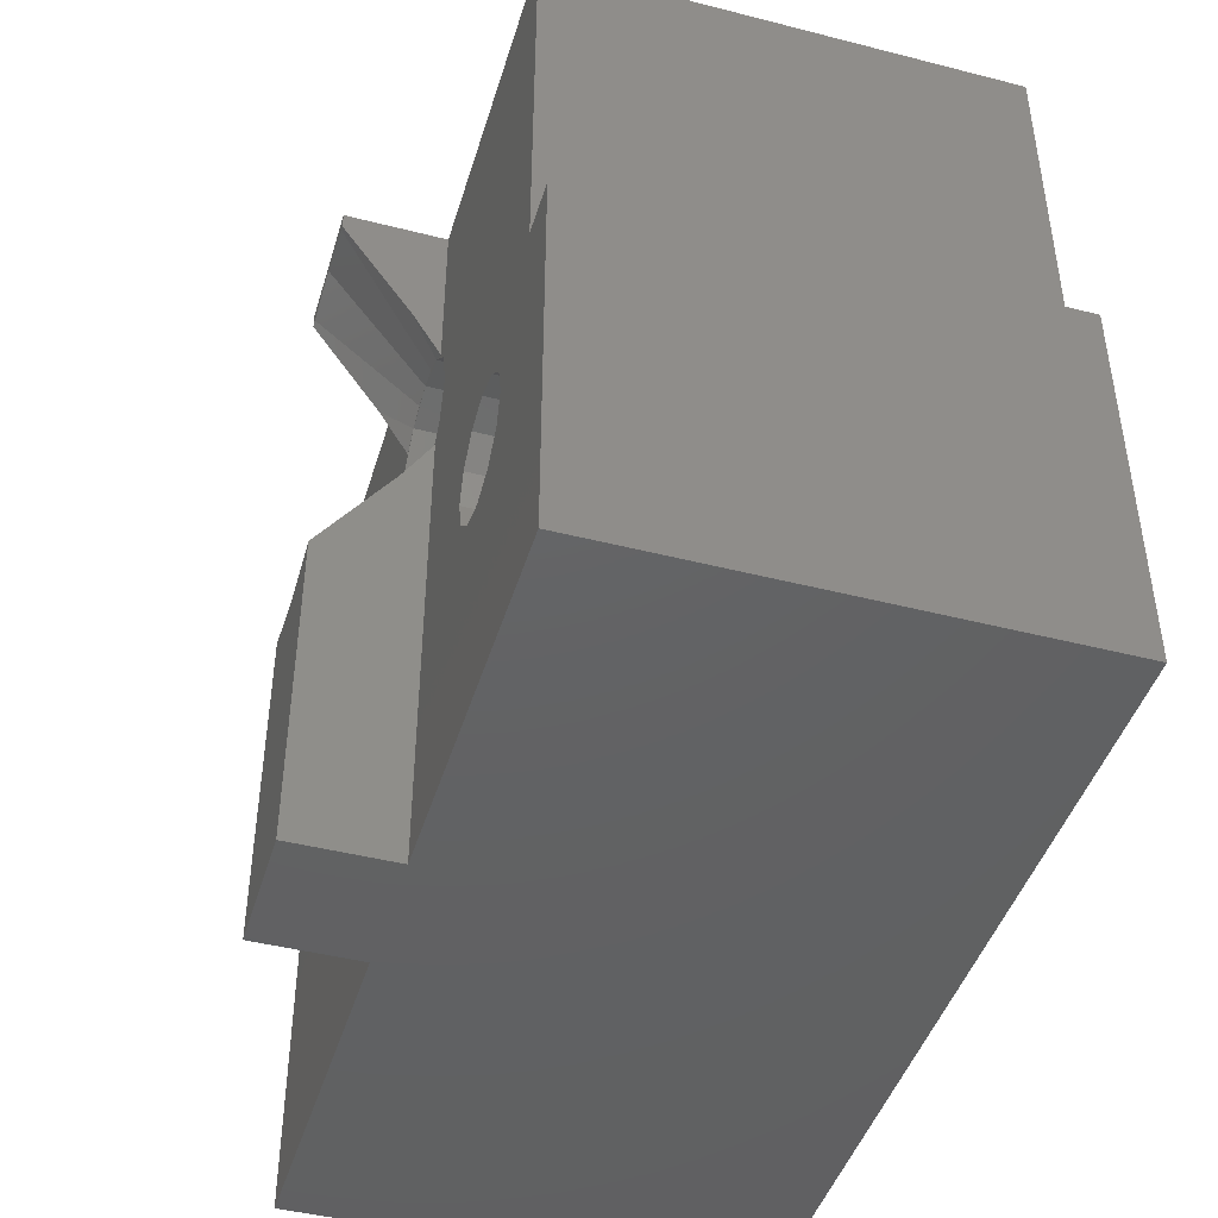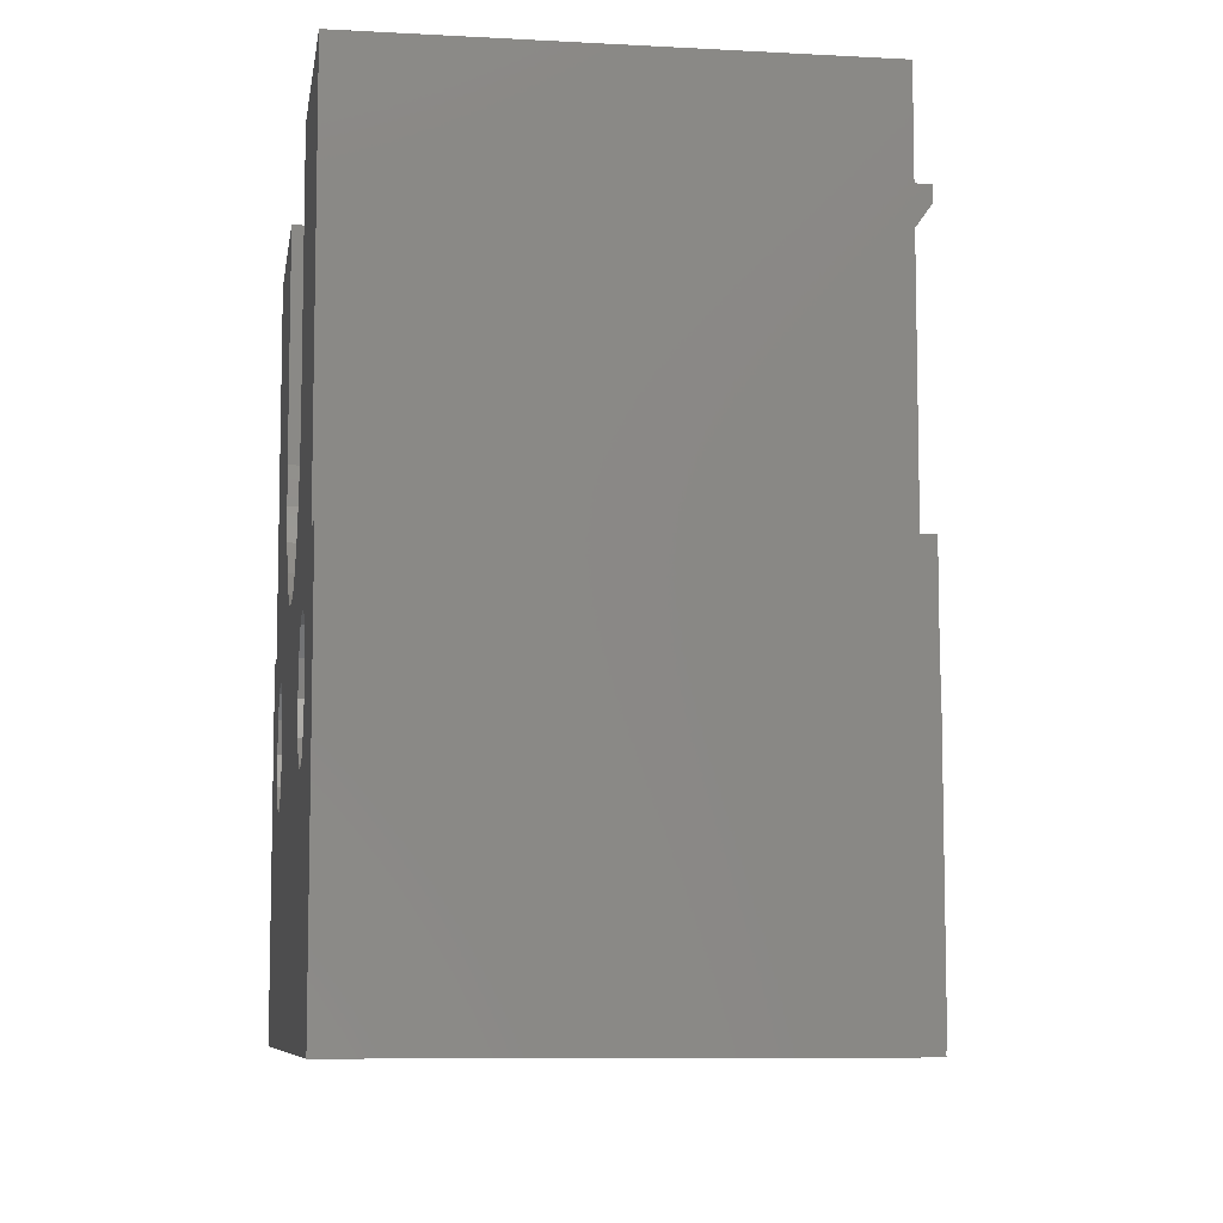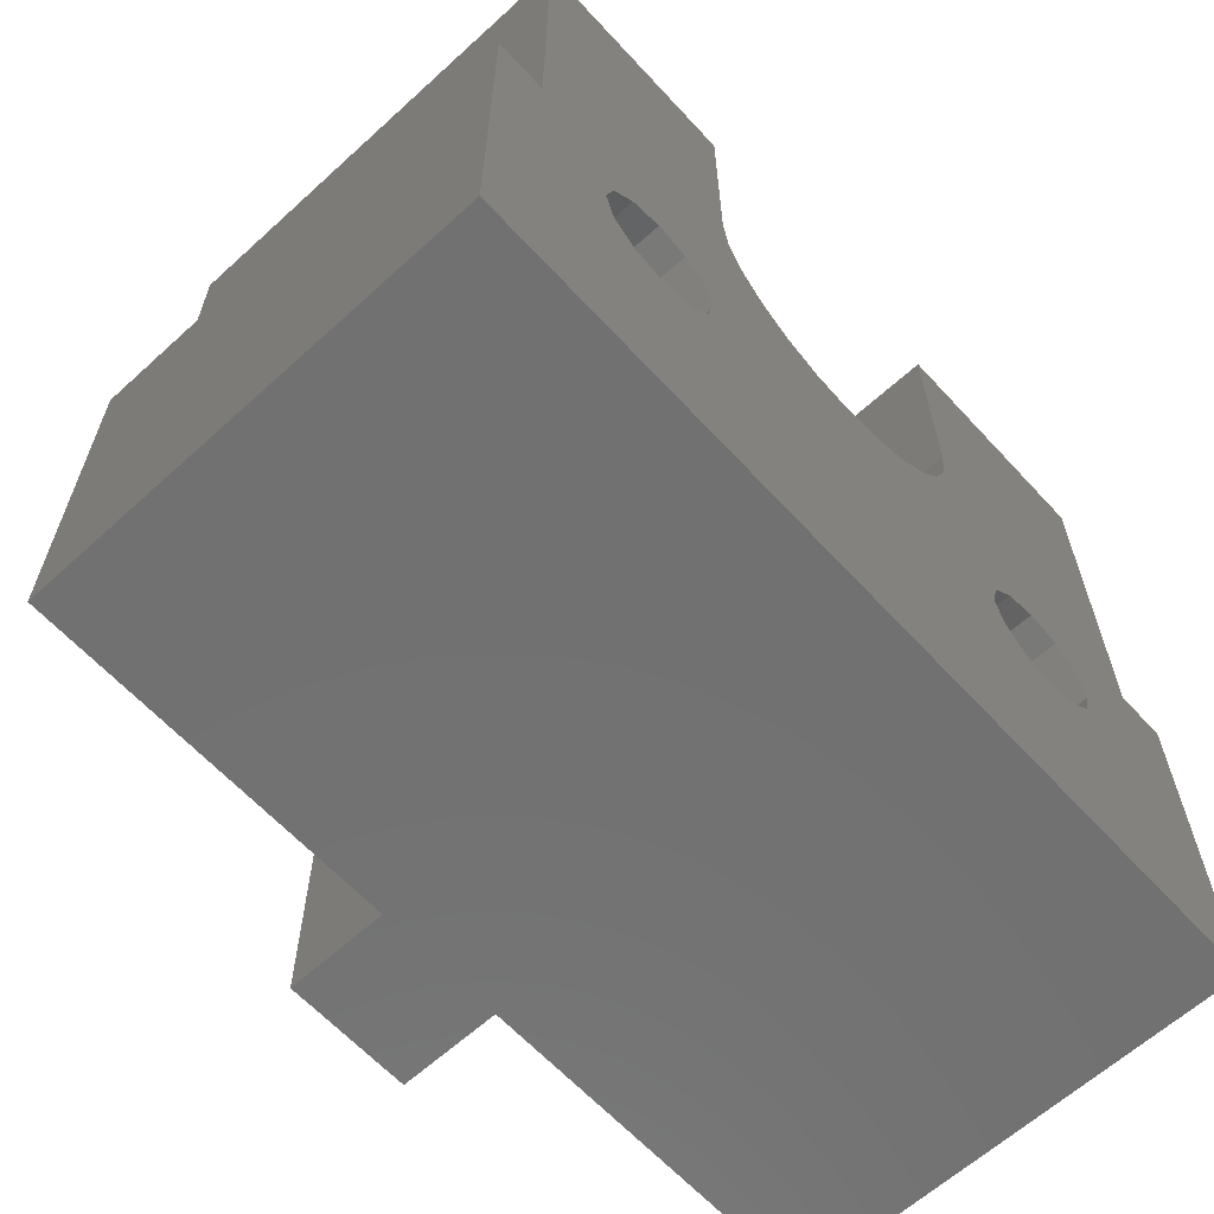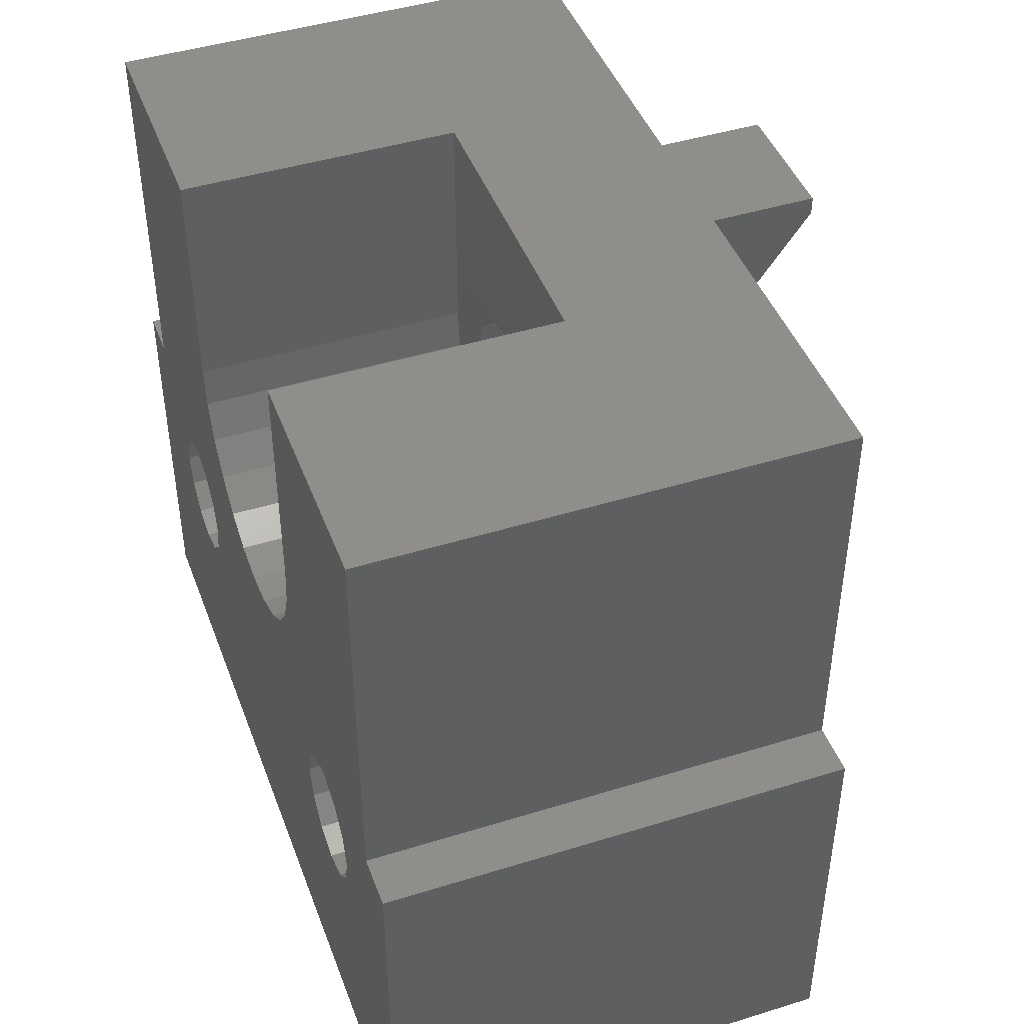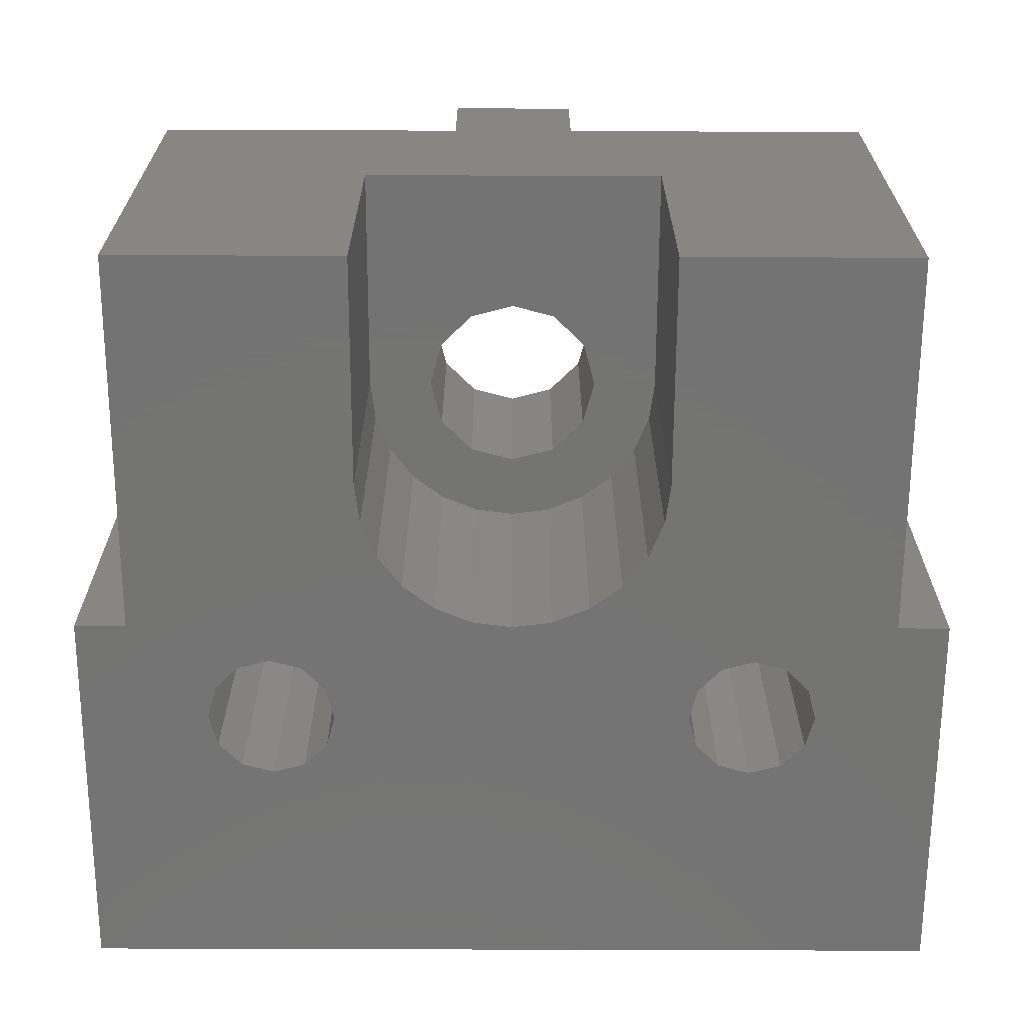
<metadata>
{"format":"stl","ext":"stl","renderer":"f3d","projection":"perspective","resolution":1024,"background":"white","views":[{"elev":-44.5,"azim":-106.6,"up":"+Z"},{"elev":-8.2,"azim":81.4,"up":"+Z"},{"elev":-63.1,"azim":-47.4,"up":"+Z"},{"elev":44.5,"azim":70.1,"up":"+Z"},{"elev":-66.0,"azim":-0.2,"up":"+Y"}]}
</metadata>
<code>
# stl→obj: 224 verts, 456 faces
v -7.5 -4.5 7.5
v -7.5 4.5 15
v -7.5 4.5 7.5
v -7.5 -4.5 15
v 1.25 6.5 15
v -1.25 6.5 15
v 1.25 4.5 15
v 7.5 4.5 15
v 3 0.9 15
v 7.5 -4.5 15
v -1.25 4.5 15
v -3 0.9 15
v -3 -4.5 15
v 3 -4.5 15
v 7.5 4.5 7.5
v 7.5 -4.5 7.5
v 6 4.5 5.5
v 8.5 4.5 7.5
v 4.875 4.5 6.717
v 4.75 4.5 6.75
v 5.375 4.5 6.583
v 5.741 4.5 6.217
v 5.833 4.5 6.125
v 5.866 4.5 6
v 5.967 4.5 5.375
v 5.833 4.5 4.875
v 8.5 4.5 0
v 5.467 4.5 4.509
v 5.25 4.5 4.384
v 4.75 4.5 4.25
v 5.375 4.5 4.417
v 1.494 4.5 11.36
v 1.25 4.5 11.61
v 1.725 4.5 10.5
v 1.666 4.5 10.05
v 4.625 4.5 6.717
v 1.494 4.5 9.637
v 4.125 4.5 6.583
v 1.25 4.5 9.32
v 3.759 4.5 6.217
v 3.667 4.5 6.125
v 3.634 4.5 6
v 3.5 4.5 5.5
v 1.25 4.5 0
v 3.533 4.5 5.375
v 3.667 4.5 4.875
v 4.25 4.5 4.384
v 4.125 4.5 4.417
v 4.033 4.5 4.509
v -1.494 4.5 11.36
v -1.25 4.5 11.61
v -1.725 4.5 10.5
v -4.75 4.5 6.75
v -1.666 4.5 10.05
v -4.625 4.5 6.717
v -1.494 4.5 9.637
v -4.125 4.5 6.583
v -1.25 4.5 9.32
v -4.875 4.5 6.717
v -3.759 4.5 6.217
v -3.667 4.5 6.125
v -3.634 4.5 6
v -3.5 4.5 5.5
v -1.25 4.5 0
v -3.533 4.5 5.375
v -4.25 4.5 4.384
v -4.75 4.5 4.25
v -4.125 4.5 4.417
v -4.033 4.5 4.509
v -3.667 4.5 4.875
v -5.375 4.5 6.583
v -5.741 4.5 6.217
v -5.833 4.5 6.125
v -5.866 4.5 6
v -6 4.5 5.5
v -8.5 4.5 7.5
v -5.967 4.5 5.375
v -5.833 4.5 4.875
v -8.5 4.5 0
v -5.467 4.5 4.509
v -5.375 4.5 4.417
v -5.25 4.5 4.384
v 8.5 -4.5 0
v 1.25 6.5 0
v -8.5 -4.5 0
v -1.25 6.5 0
v -4.125 -4.5 6.583
v 0 -4.5 7.5
v -4.484 -4.5 6.679
v 4.484 -4.5 6.679
v 4.75 -4.5 6.75
v -3.862 -4.5 6.319
v 4.125 -4.5 6.583
v -3.667 -4.5 6.125
v 3.862 -4.5 6.319
v -3.596 -4.5 5.859
v 3.667 -4.5 6.125
v -3.5 -4.5 5.5
v 3.596 -4.5 5.859
v -3.571 -4.5 5.234
v 3.5 -4.5 5.5
v -3.667 -4.5 4.875
v 3.571 -4.5 5.234
v 3.667 -4.5 4.875
v -3.931 -4.5 4.612
v 3.931 -4.5 4.612
v -4.125 -4.5 4.417
v 4.125 -4.5 4.417
v -4.391 -4.5 4.346
v -4.75 -4.5 4.25
v -6 -4.5 5.5
v -8.5 -4.5 7.5
v -4.75 -4.5 6.75
v -5.016 -4.5 6.679
v -5.375 -4.5 6.583
v -5.638 -4.5 6.319
v -5.833 -4.5 6.125
v -5.904 -4.5 5.859
v -5.929 -4.5 5.234
v -5.833 -4.5 4.875
v -5.569 -4.5 4.612
v 4.391 -4.5 4.346
v -5.109 -4.5 4.346
v -5.375 -4.5 4.417
v -3 -4.5 10.5
v -2.898 -4.5 9.724
v -2.598 -4.5 9
v -2.121 -4.5 8.379
v -1.5 -4.5 7.902
v -0.7765 -4.5 7.602
v 3 -4.5 10.5
v 2.898 -4.5 9.724
v 2.598 -4.5 9
v 2.121 -4.5 8.379
v 1.5 -4.5 7.902
v 0.7765 -4.5 7.602
v 5.016 -4.5 6.679
v 5.375 -4.5 6.583
v 5.638 -4.5 6.319
v 5.833 -4.5 6.125
v 5.904 -4.5 5.859
v 6 -4.5 5.5
v 8.5 -4.5 7.5
v 5.929 -4.5 5.234
v 5.833 -4.5 4.875
v 5.569 -4.5 4.612
v 5.375 -4.5 4.417
v 4.75 -4.5 4.25
v 5.109 -4.5 4.346
v -1.25 6.5 6.336
v -1.25 5.553 7.677
v -1.25 5.088 8.335
v -1.25 4.553 9.216
v -1.25 4.532 9.25
v -1.25 4.525 9.266
v -1.25 6.133 14.14
v -1.25 6.5 14.66
v -1.25 5.088 12.67
v -1.25 4.553 11.78
v -1.25 4.532 11.75
v -1.25 4.525 11.73
v -1.25 4.5 11.68
v 1.25 6.5 14.66
v 1.25 5.553 13.32
v 1.25 5.088 12.67
v 1.25 4.553 11.78
v 1.25 4.532 11.75
v 1.25 4.525 11.73
v 1.25 4.5 11.68
v 1.25 6.5 6.336
v 1.25 5.553 7.677
v 1.25 5.088 8.335
v 1.25 4.553 9.216
v 1.25 4.532 9.25
v 1.25 4.525 9.266
v 0 6.5 14.86
v 0.2232 6.5 14.83
v 1.129 6.5 14.71
v -0.2232 6.5 14.83
v -1.129 6.5 14.71
v 0.2232 6.5 6.167
v 0 6.5 6.138
v 1.129 6.5 6.286
v -0.2232 6.5 6.167
v -1.129 6.5 6.286
v -0.7765 0.9 7.602
v 0 0.9 7.5
v 2.598 0.9 9
v 2.121 0.9 8.379
v 2.898 0.9 9.724
v -2.121 0.9 8.379
v -1.5 0.9 7.902
v 0 0.9 12.22
v -0.8625 0.9 11.99
v -1.494 0.9 11.36
v -3 0.9 10.5
v -1.725 0.9 10.5
v -2.898 0.9 9.724
v -1.494 0.9 9.637
v -2.598 0.9 9
v -0.8625 0.9 9.006
v 0.8625 0.9 11.99
v 1.494 0.9 11.36
v 3 0.9 10.5
v 1.725 0.9 10.5
v 1.494 0.9 9.637
v 0.8625 0.9 9.006
v 0.7765 0.9 7.602
v 0 0.9 8.775
v 1.5 0.9 7.902
v 0 4.5 12.22
v -0.8625 4.5 11.99
v 0.8625 4.5 11.99
v 0 4.5 8.775
v 0.8625 4.5 9.006
v -0.8625 4.5 9.006
v -0.4465 4.5 8.834
v 1.22 4.5 11.72
v -0.4465 4.5 12.17
v -1.22 4.5 9.28
v 1.22 4.5 9.28
v 0.4465 4.5 12.17
v -1.22 4.5 11.72
v 0.4465 4.5 8.834
f 1 2 3
f 2 1 4
f 5 6 7
f 8 9 10
f 7 9 8
f 11 7 6
f 7 11 9
f 11 12 9
f 2 12 11
f 4 12 2
f 12 4 13
f 10 9 14
f 10 15 8
f 15 10 16
f 17 15 18
f 15 19 20
f 15 21 19
f 15 22 21
f 15 23 22
f 15 24 23
f 15 17 24
f 18 25 17
f 18 26 25
f 27 26 18
f 26 27 28
f 29 27 30
f 31 27 29
f 28 27 31
f 32 7 8
f 7 32 33
f 8 34 32
f 15 34 8
f 20 34 15
f 34 20 35
f 36 35 20
f 35 36 37
f 38 37 36
f 37 38 39
f 40 39 38
f 41 39 40
f 42 39 41
f 43 39 42
f 44 43 45
f 44 45 46
f 44 30 27
f 30 44 47
f 47 44 48
f 48 44 49
f 43 44 39
f 49 44 46
f 50 11 51
f 11 50 2
f 52 2 50
f 53 52 54
f 55 54 56
f 57 56 58
f 52 3 2
f 59 3 53
f 52 53 3
f 54 55 53
f 56 57 55
f 58 60 57
f 58 61 60
f 58 62 61
f 58 63 62
f 64 63 58
f 63 64 65
f 66 64 67
f 68 64 66
f 69 64 68
f 70 64 69
f 65 64 70
f 71 3 59
f 72 3 71
f 73 3 72
f 74 3 73
f 75 3 74
f 3 75 76
f 77 76 75
f 78 76 77
f 79 78 80
f 79 80 81
f 79 67 64
f 67 79 82
f 82 79 81
f 78 79 76
f 83 44 27
f 44 64 84
f 83 64 44
f 85 64 83
f 64 85 79
f 84 64 86
f 87 88 89
f 88 90 91
f 92 88 87
f 88 93 90
f 94 88 92
f 88 95 93
f 96 88 94
f 88 97 95
f 98 88 96
f 88 99 97
f 100 88 98
f 88 101 99
f 102 88 100
f 88 103 101
f 104 88 102
f 88 104 103
f 105 104 102
f 105 106 104
f 107 106 105
f 107 108 106
f 85 107 109
f 107 85 108
f 85 109 110
f 83 108 85
f 111 1 112
f 1 113 88
f 89 88 113
f 88 91 16
f 1 114 113
f 1 115 114
f 1 116 115
f 1 117 116
f 1 118 117
f 1 111 118
f 112 119 111
f 112 120 119
f 85 120 112
f 120 85 121
f 108 83 122
f 123 85 110
f 124 85 123
f 121 85 124
f 4 125 13
f 1 125 4
f 125 1 126
f 126 1 127
f 127 1 128
f 1 129 128
f 1 130 129
f 130 1 88
f 131 10 14
f 16 131 132
f 16 132 133
f 16 133 134
f 131 16 10
f 135 16 134
f 136 16 135
f 16 136 88
f 137 16 91
f 138 16 137
f 139 16 138
f 140 16 139
f 141 16 140
f 142 16 141
f 16 142 143
f 144 143 142
f 145 143 144
f 83 145 146
f 83 146 147
f 122 83 148
f 148 83 149
f 145 83 143
f 149 83 147
f 85 76 79
f 76 85 112
f 76 1 3
f 1 76 112
f 15 143 18
f 143 15 16
f 143 27 18
f 27 143 83
f 64 150 86
f 150 64 151
f 151 64 152
f 152 64 153
f 153 64 154
f 154 64 155
f 155 64 58
f 156 6 157
f 11 156 158
f 11 158 159
f 11 159 160
f 156 11 6
f 161 11 160
f 11 161 162
f 162 51 11
f 7 163 5
f 163 7 164
f 164 7 165
f 165 7 166
f 166 7 167
f 7 168 167
f 168 7 169
f 169 7 33
f 44 170 171
f 44 171 172
f 44 172 173
f 44 173 174
f 44 174 175
f 44 175 39
f 170 44 84
f 5 176 6
f 5 177 176
f 5 178 177
f 178 5 163
f 179 6 176
f 180 6 179
f 6 180 157
f 181 84 182
f 183 84 181
f 84 183 170
f 86 182 84
f 182 86 184
f 184 86 185
f 185 86 150
f 186 88 187
f 88 186 130
f 134 188 189
f 188 134 133
f 133 190 188
f 190 133 132
f 191 129 192
f 129 191 128
f 12 193 9
f 12 194 193
f 12 195 194
f 196 195 12
f 196 197 195
f 198 197 196
f 198 199 197
f 200 199 198
f 191 199 200
f 199 191 201
f 192 201 191
f 202 9 193
f 203 9 202
f 204 203 205
f 203 204 9
f 205 190 204
f 206 190 205
f 189 206 207
f 206 188 190
f 208 207 209
f 186 201 192
f 206 189 188
f 201 186 209
f 207 210 189
f 187 209 186
f 207 208 210
f 209 187 208
f 132 204 190
f 204 132 131
f 187 136 208
f 136 187 88
f 210 134 189
f 134 210 135
f 192 130 186
f 130 192 129
f 127 191 200
f 191 127 128
f 125 198 196
f 198 125 126
f 208 135 210
f 135 208 136
f 126 200 198
f 200 126 127
f 13 196 12
f 196 13 125
f 131 9 204
f 9 131 14
f 205 32 34
f 32 205 203
f 195 52 50
f 52 195 197
f 194 211 193
f 211 194 212
f 203 33 32
f 202 33 203
f 33 202 213
f 194 51 212
f 195 51 194
f 51 195 50
f 214 207 215
f 207 214 209
f 207 37 215
f 37 207 206
f 193 213 202
f 213 193 211
f 206 34 37
f 34 206 205
f 216 209 214
f 209 216 201
f 199 216 56
f 216 199 201
f 197 56 52
f 56 197 199
f 214 184 217
f 184 214 182
f 167 168 218
f 211 179 176
f 179 211 219
f 220 154 155
f 175 174 221
f 166 213 165
f 213 166 218
f 166 167 218
f 165 222 164
f 222 165 213
f 178 222 177
f 212 159 158
f 159 212 223
f 159 223 160
f 224 183 181
f 172 224 215
f 224 172 171
f 183 171 170
f 171 183 224
f 39 221 37
f 221 39 175
f 168 169 218
f 177 211 176
f 211 177 222
f 164 178 163
f 178 164 222
f 160 223 161
f 156 212 158
f 34 35 37
f 219 211 212
f 222 213 211
f 33 218 169
f 218 33 213
f 56 54 52
f 214 217 216
f 215 224 214
f 216 220 56
f 37 221 215
f 51 223 212
f 223 51 162
f 220 58 56
f 58 220 155
f 185 151 217
f 151 185 150
f 217 184 185
f 216 153 220
f 153 216 152
f 220 153 154
f 173 215 221
f 215 173 172
f 174 173 221
f 181 214 224
f 214 181 182
f 180 156 157
f 219 156 180
f 156 219 212
f 179 219 180
f 217 152 216
f 152 217 151
f 161 223 162
f 103 46 45
f 46 103 104
f 101 45 43
f 45 101 103
f 144 26 145
f 26 144 25
f 30 149 29
f 149 30 148
f 141 17 142
f 17 141 24
f 91 36 20
f 36 91 90
f 99 43 42
f 43 99 101
f 49 108 48
f 108 49 106
f 106 46 104
f 46 106 49
f 29 147 31
f 147 29 149
f 142 25 144
f 25 142 17
f 91 19 137
f 19 91 20
f 38 90 93
f 90 38 36
f 97 40 95
f 40 97 41
f 30 122 148
f 122 30 47
f 108 47 48
f 47 108 122
f 140 22 23
f 22 140 139
f 147 28 31
f 28 147 146
f 146 26 28
f 26 146 145
f 95 38 93
f 38 95 40
f 97 42 41
f 42 97 99
f 137 21 138
f 21 137 19
f 139 21 22
f 21 139 138
f 140 24 141
f 24 140 23
f 119 78 77
f 78 119 120
f 124 80 121
f 80 124 81
f 111 77 75
f 77 111 119
f 94 62 96
f 62 94 61
f 67 109 66
f 109 67 110
f 121 78 120
f 78 121 80
f 105 70 69
f 70 105 102
f 100 70 102
f 70 100 65
f 92 57 60
f 57 92 87
f 113 59 53
f 59 113 114
f 89 57 87
f 57 89 55
f 113 55 89
f 55 113 53
f 66 107 68
f 107 66 109
f 107 69 68
f 69 107 105
f 94 60 61
f 60 94 92
f 71 114 115
f 114 71 59
f 116 71 115
f 71 116 72
f 118 75 74
f 75 118 111
f 124 82 81
f 82 124 123
f 67 123 110
f 123 67 82
f 98 65 100
f 65 98 63
f 96 63 98
f 63 96 62
f 117 72 116
f 72 117 73
f 117 74 73
f 74 117 118

</code>
